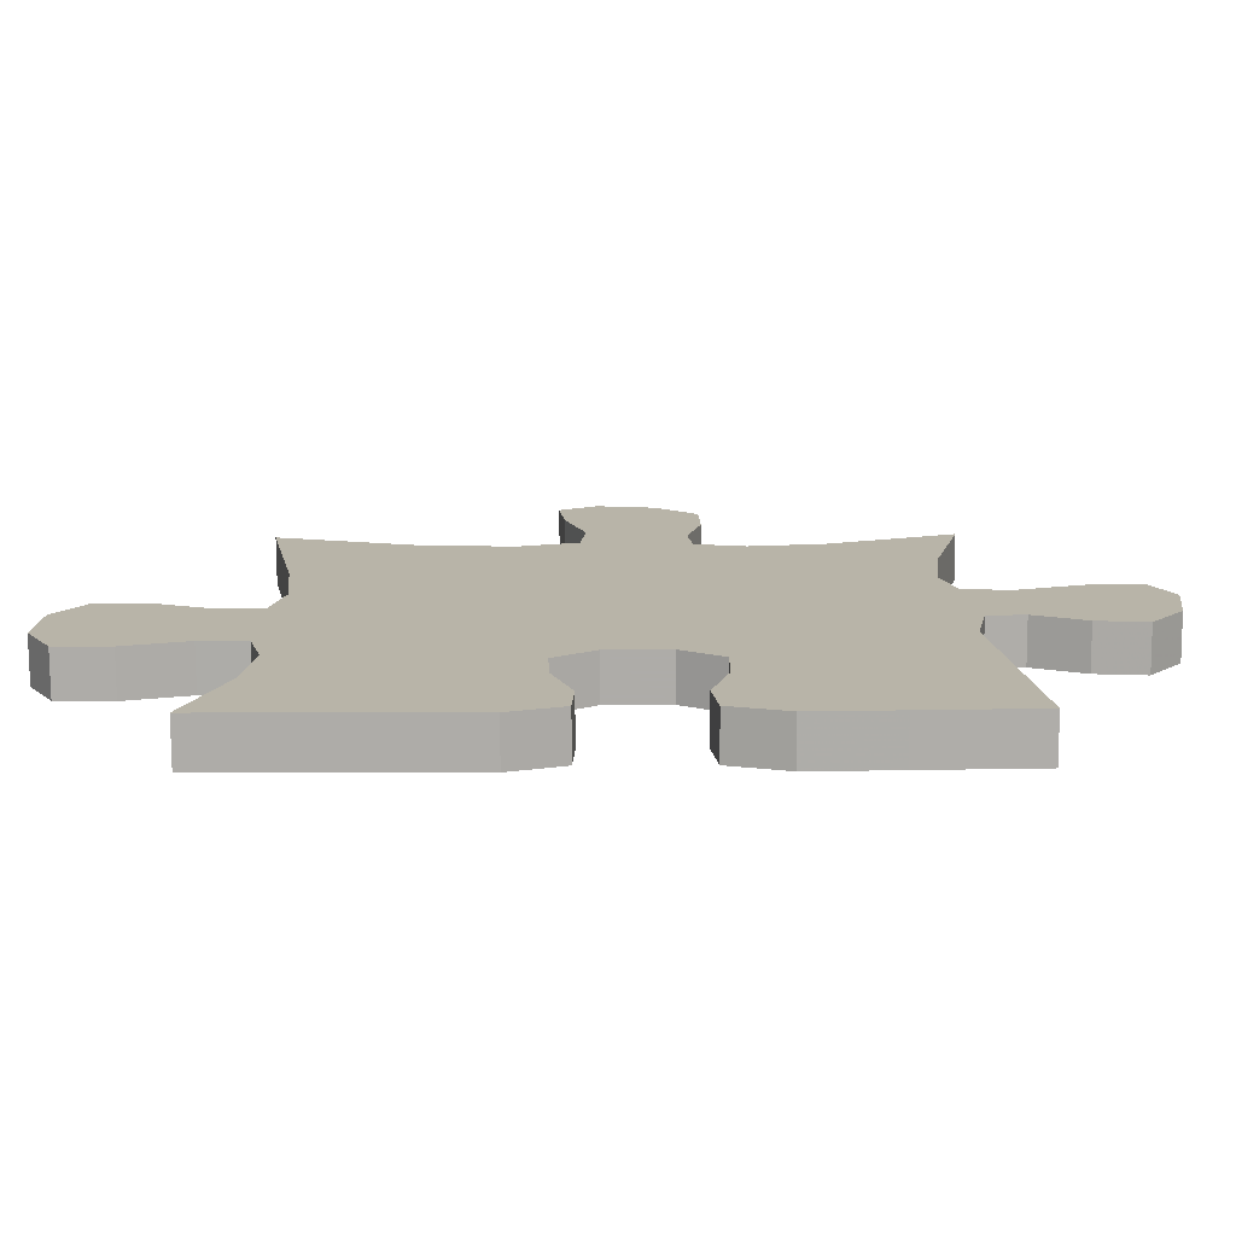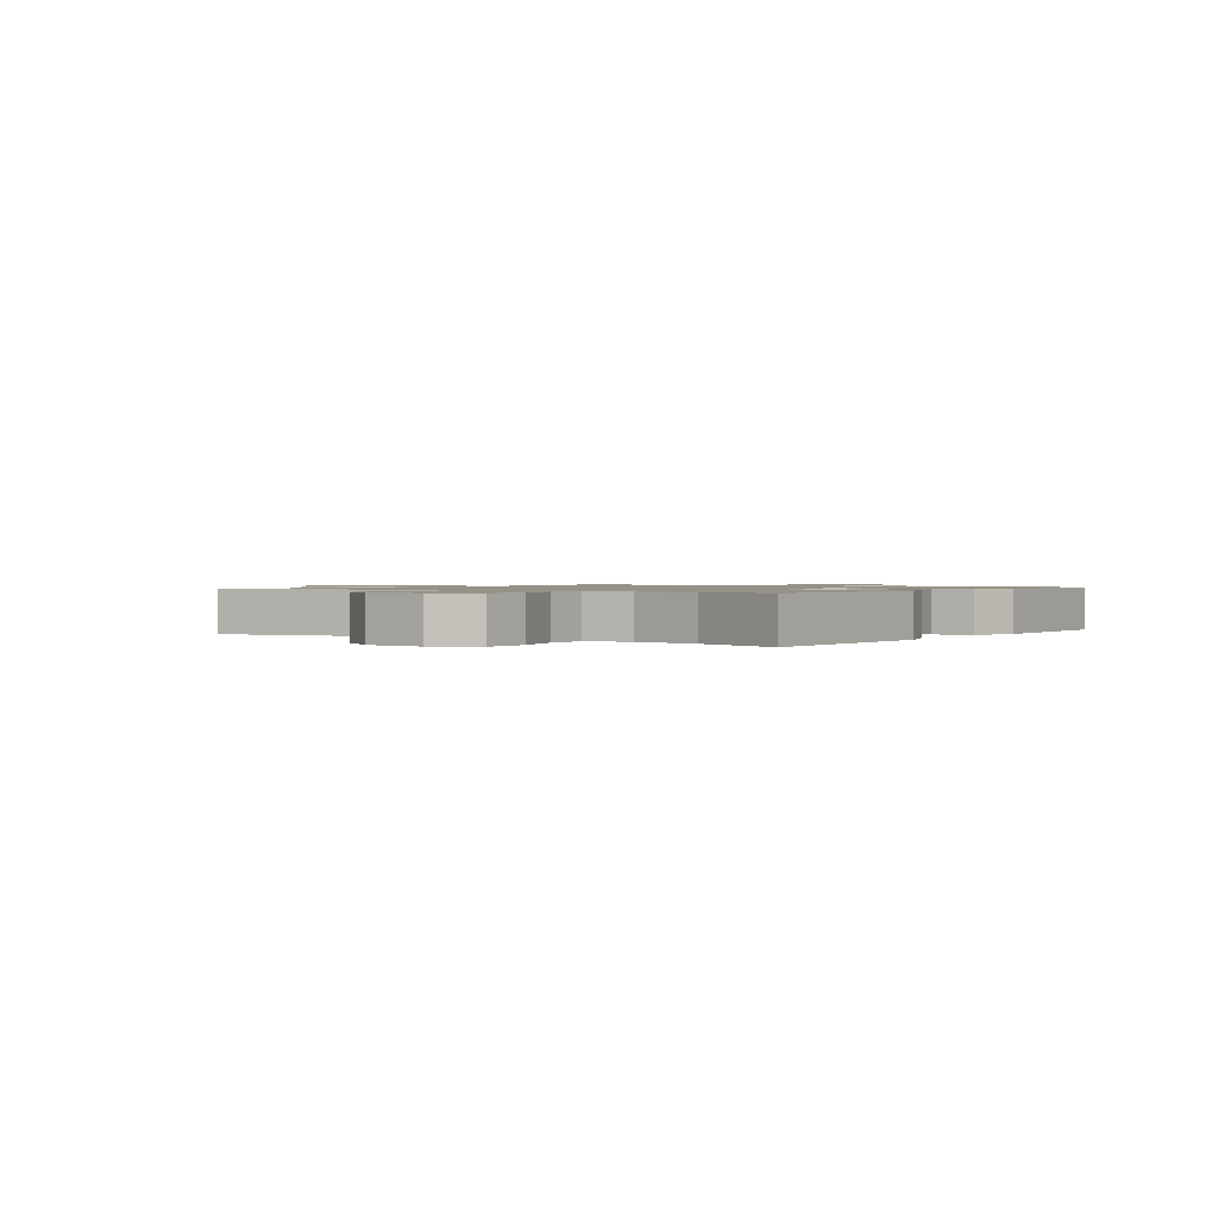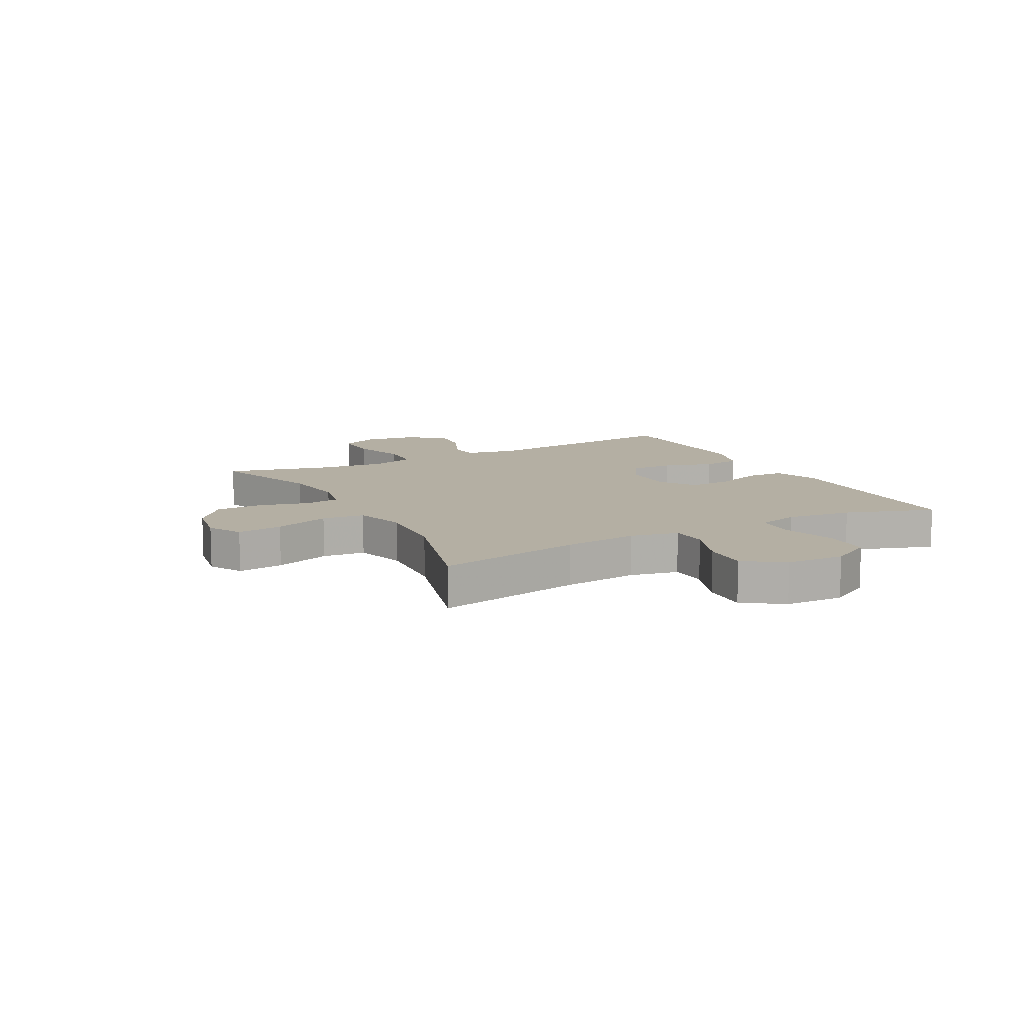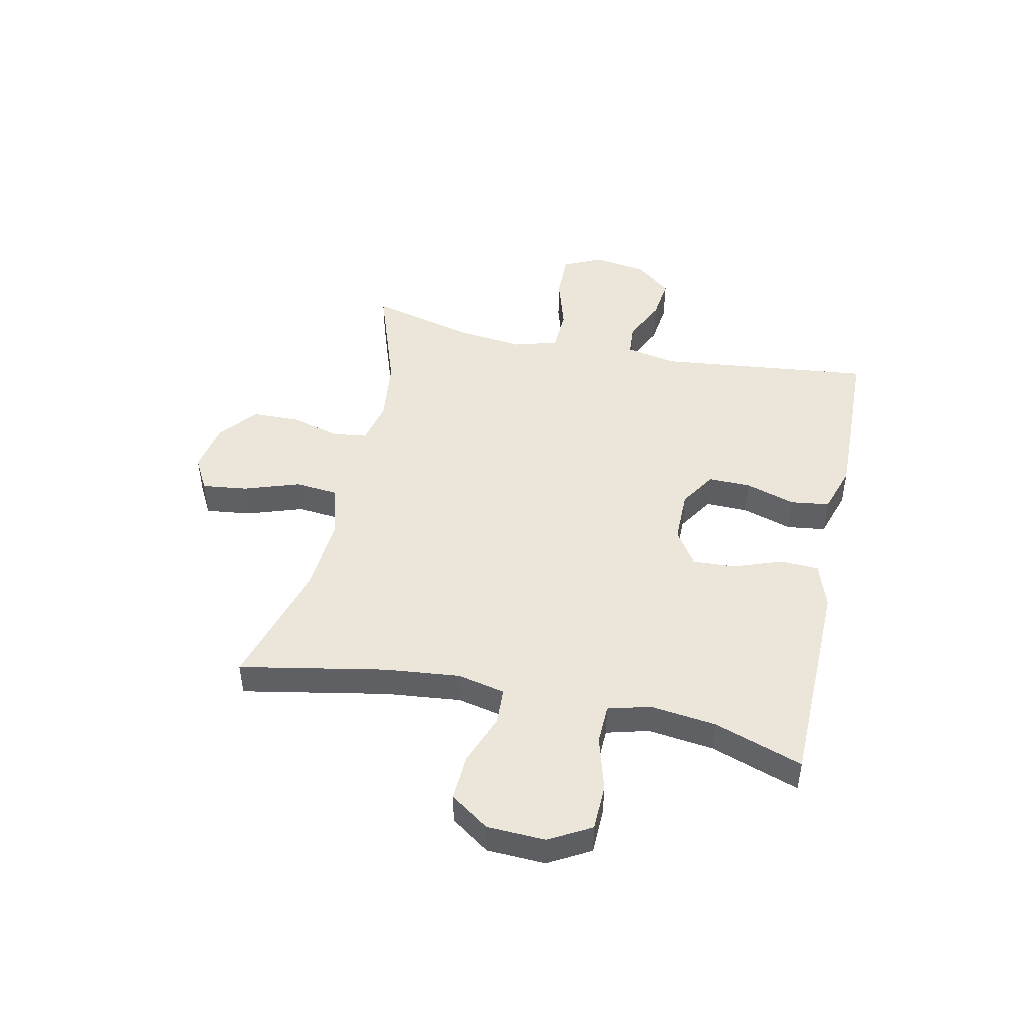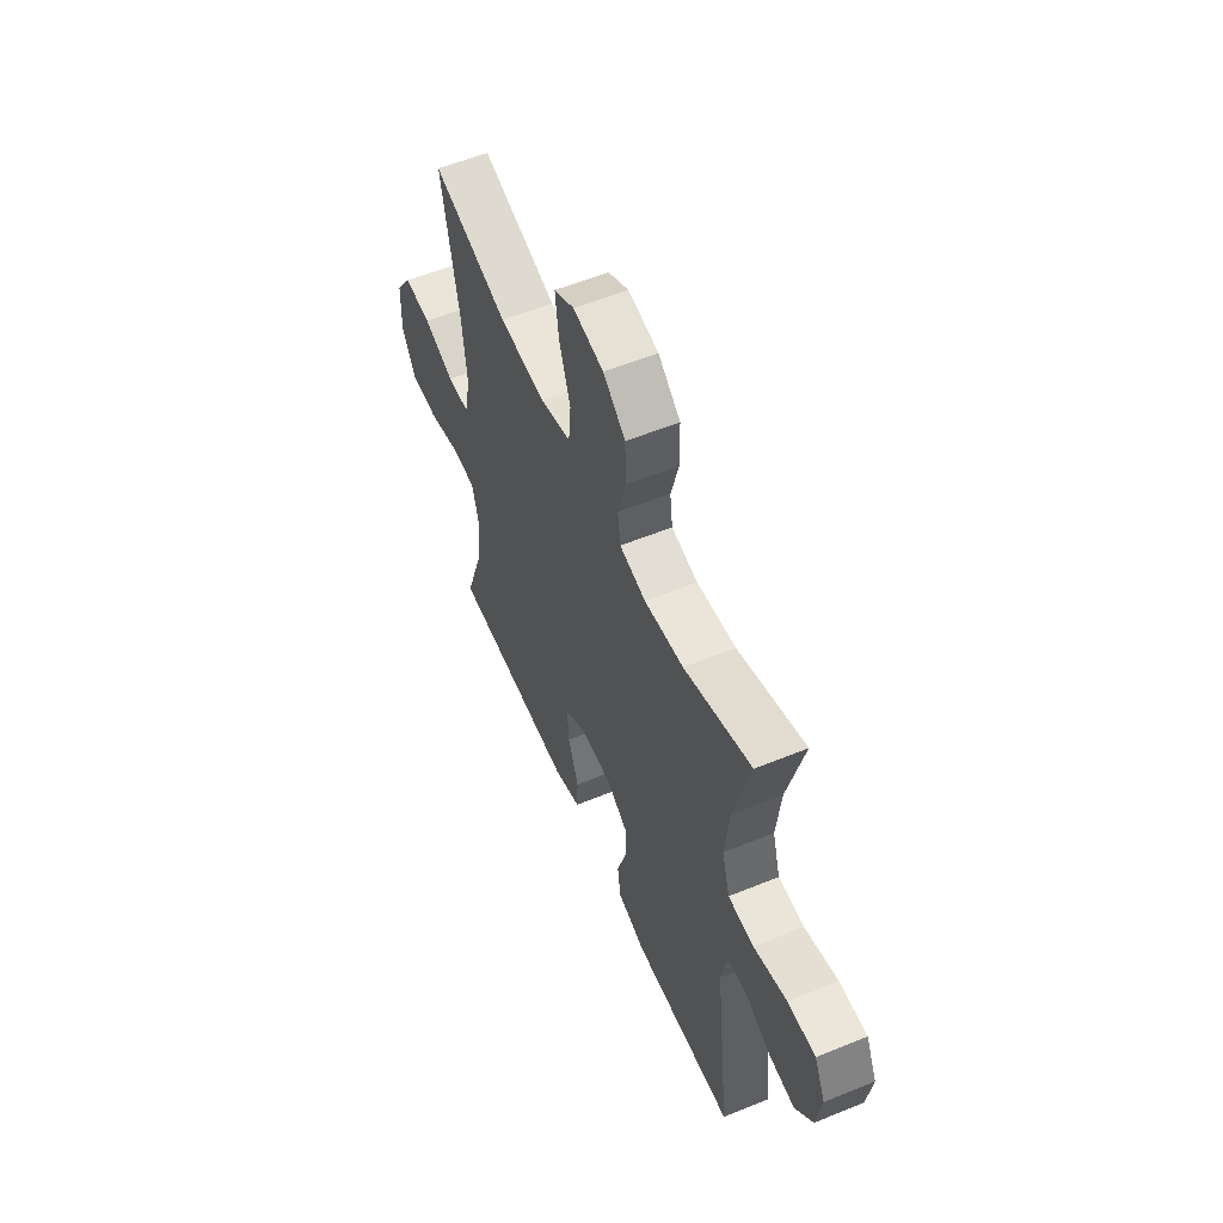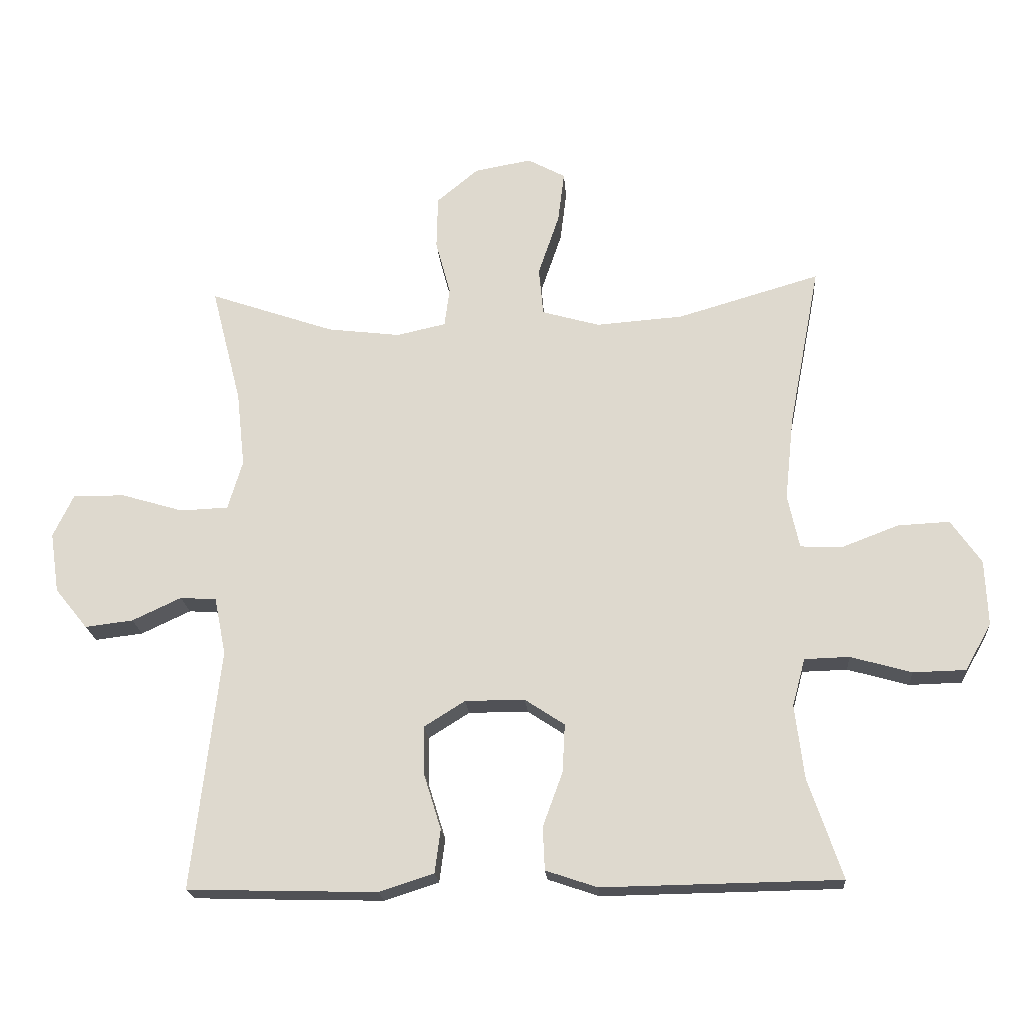
<metadata>
{"format":"obj","ext":"obj","renderer":"f3d","projection":"perspective","resolution":1024,"background":"white","views":[{"elev":-77.0,"azim":-179.7,"up":"+Z"},{"elev":1.1,"azim":124.6,"up":"+Y"},{"elev":11.2,"azim":61.9,"up":"+Y"},{"elev":46.8,"azim":102.2,"up":"+Y"},{"elev":56.6,"azim":-113.1,"up":"+Z"},{"elev":-20.3,"azim":4.3,"up":"+Z"}]}
</metadata>
<code>
v -0.5 0.07 -0.5
v -0.457 0.07 -0.124
v -0.475 0.07 -0.035
v -0.531 0.07 -0.031
v -0.608 0.07 -0.067
v -0.683 0.07 -0.076
v -0.734 0.07 -0.013
v -0.748 0.07 0.081
v -0.716 0.07 0.148
v -0.635 0.07 0.147
v -0.538 0.07 0.118
v -0.463 0.07 0.121
v -0.44 0.07 0.198
v -0.453 0.07 0.316
v -0.5 0.07 0.5
v -0.304 0.07 0.432
v -0.19 0.07 0.418
v -0.113 0.07 0.435
v -0.105 0.07 0.496
v -0.128 0.07 0.582
v -0.126 0.07 0.665
v -0.061 0.07 0.719
v 0.028 0.07 0.735
v 0.087 0.07 0.703
v 0.077 0.07 0.623
v 0.044 0.07 0.526
v 0.051 0.07 0.451
v 0.141 0.07 0.425
v 0.277 0.07 0.435
v 0.5 0.07 0.5
v 0.451 0.07 0.245
v 0.437 0.07 0.114
v 0.455 0.07 0.03
v 0.52 0.07 0.027
v 0.609 0.07 0.061
v 0.69 0.07 0.065
v 0.737 0.07 -0.003
v 0.741 0.07 -0.105
v 0.7 0.07 -0.178
v 0.618 0.07 -0.18
v 0.523 0.07 -0.153
v 0.453 0.07 -0.155
v 0.433 0.07 -0.229
v 0.447 0.07 -0.344
v 0.5 0.07 -0.5
v 0.252 0.07 -0.504
v 0.129 0.07 -0.506
v 0.049 0.07 -0.479
v 0.046 0.07 -0.412
v 0.077 0.07 -0.327
v 0.081 0.07 -0.252
v 0.019 0.07 -0.211
v -0.074 0.07 -0.211
v -0.138 0.07 -0.251
v -0.137 0.07 -0.326
v -0.11 0.07 -0.413
v -0.119 0.07 -0.481
v -0.204 0.07 -0.508
v -0.331 0.07 -0.505
v -0.5 0 -0.5
v -0.457 0 -0.124
v -0.475 0 -0.035
v -0.531 0 -0.031
v -0.608 0 -0.067
v -0.683 0 -0.076
v -0.734 0 -0.013
v -0.748 0 0.081
v -0.716 0 0.148
v -0.635 0 0.147
v -0.538 0 0.118
v -0.463 0 0.121
v -0.44 0 0.198
v -0.453 0 0.316
v -0.5 0 0.5
v -0.304 0 0.432
v -0.19 0 0.418
v -0.113 0 0.435
v -0.105 0 0.496
v -0.128 0 0.582
v -0.126 0 0.665
v -0.061 0 0.719
v 0.028 0 0.735
v 0.087 0 0.703
v 0.077 0 0.623
v 0.044 0 0.526
v 0.051 0 0.451
v 0.141 0 0.425
v 0.277 0 0.435
v 0.5 0 0.5
v 0.451 0 0.245
v 0.437 0 0.114
v 0.455 0 0.03
v 0.52 0 0.027
v 0.609 0 0.061
v 0.69 0 0.065
v 0.737 0 -0.003
v 0.741 0 -0.105
v 0.7 0 -0.178
v 0.618 0 -0.18
v 0.523 0 -0.153
v 0.453 0 -0.155
v 0.433 0 -0.229
v 0.447 0 -0.344
v 0.5 0 -0.5
v 0.252 0 -0.504
v 0.129 0 -0.506
v 0.049 0 -0.479
v 0.046 0 -0.412
v 0.077 0 -0.327
v 0.081 0 -0.252
v 0.019 0 -0.211
v -0.074 0 -0.211
v -0.138 0 -0.251
v -0.137 0 -0.326
v -0.11 0 -0.413
v -0.119 0 -0.481
v -0.204 0 -0.508
v -0.331 0 -0.505
f 58 59 1 2
f 55 56 57 58
f 54 55 58 2
f 53 54 2 3
f 52 53 3
f 47 48 49 50
f 46 47 50 51
f 44 45 46 51
f 43 44 51 52
f 38 39 40 41
f 38 41 42
f 37 38 42
f 34 35 36 37
f 33 34 37 42
f 32 33 42 43
f 29 30 31
f 28 29 31 32
f 27 28 32 43
f 23 24 25 26
f 21 22 23 26
f 19 20 21 26
f 18 19 26 27
f 17 18 27 43
f 14 15 16
f 13 14 16 17
f 12 13 17 43
f 8 9 10 11
f 4 5 6 7
f 3 4 7 8
f 11 12 43 52
f 3 8 11 52
f 61 60 118 117
f 117 116 115 114
f 61 117 114 113
f 62 61 113 112
f 62 112 111
f 109 108 107 106
f 110 109 106 105
f 110 105 104 103
f 111 110 103 102
f 100 99 98 97
f 101 100 97
f 101 97 96
f 96 95 94 93
f 101 96 93 92
f 102 101 92 91
f 90 89 88
f 91 90 88 87
f 102 91 87 86
f 85 84 83 82
f 85 82 81 80
f 85 80 79 78
f 86 85 78 77
f 102 86 77 76
f 75 74 73
f 76 75 73 72
f 102 76 72 71
f 70 69 68 67
f 66 65 64 63
f 67 66 63 62
f 111 102 71 70
f 111 70 67 62
f 1 60 61 2
f 2 61 62 3
f 3 62 63 4
f 4 63 64 5
f 5 64 65 6
f 6 65 66 7
f 7 66 67 8
f 8 67 68 9
f 9 68 69 10
f 10 69 70 11
f 11 70 71 12
f 12 71 72 13
f 13 72 73 14
f 14 73 74 15
f 15 74 75 16
f 16 75 76 17
f 17 76 77 18
f 18 77 78 19
f 19 78 79 20
f 20 79 80 21
f 21 80 81 22
f 22 81 82 23
f 23 82 83 24
f 24 83 84 25
f 25 84 85 26
f 26 85 86 27
f 27 86 87 28
f 28 87 88 29
f 29 88 89 30
f 30 89 90 31
f 31 90 91 32
f 32 91 92 33
f 33 92 93 34
f 34 93 94 35
f 35 94 95 36
f 36 95 96 37
f 37 96 97 38
f 38 97 98 39
f 39 98 99 40
f 40 99 100 41
f 41 100 101 42
f 42 101 102 43
f 43 102 103 44
f 44 103 104 45
f 45 104 105 46
f 46 105 106 47
f 47 106 107 48
f 48 107 108 49
f 49 108 109 50
f 50 109 110 51
f 51 110 111 52
f 52 111 112 53
f 53 112 113 54
f 54 113 114 55
f 55 114 115 56
f 56 115 116 57
f 57 116 117 58
f 58 117 118 59
f 59 118 60 1

</code>
